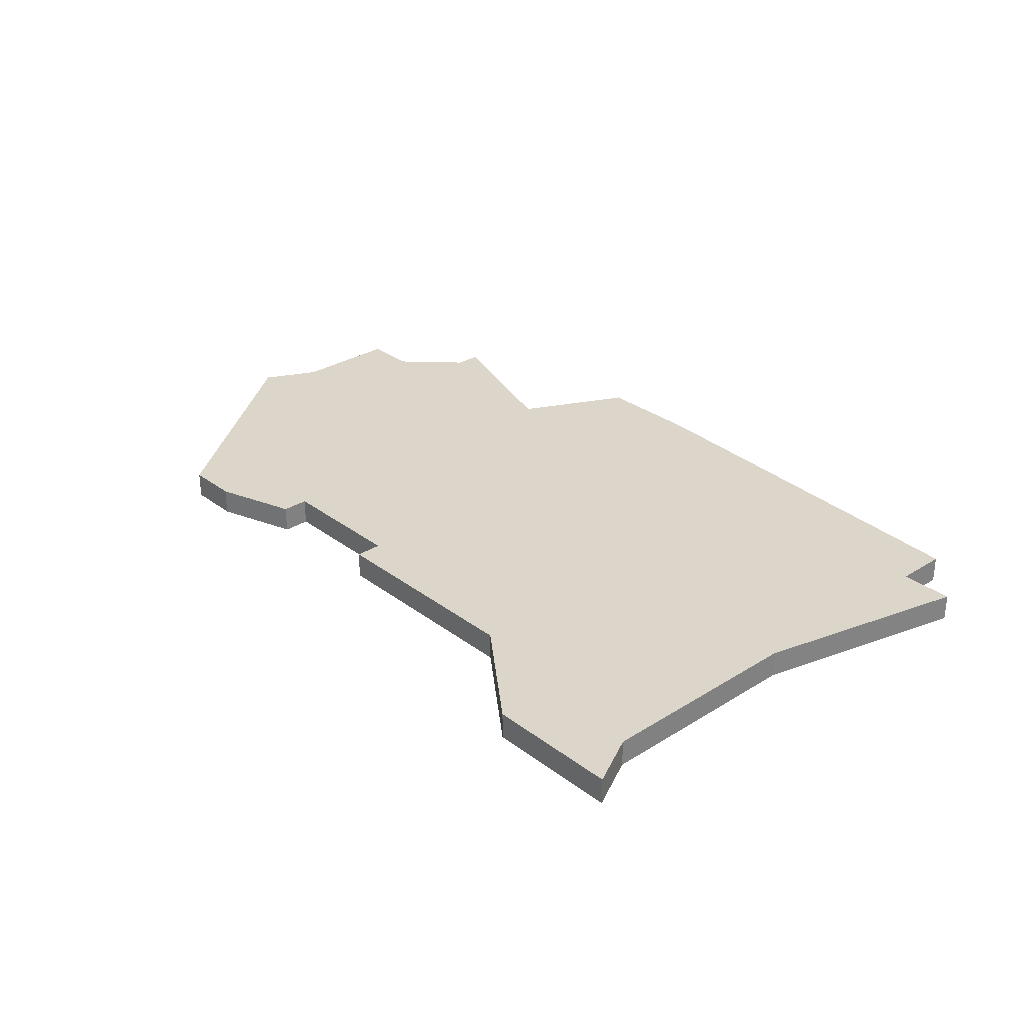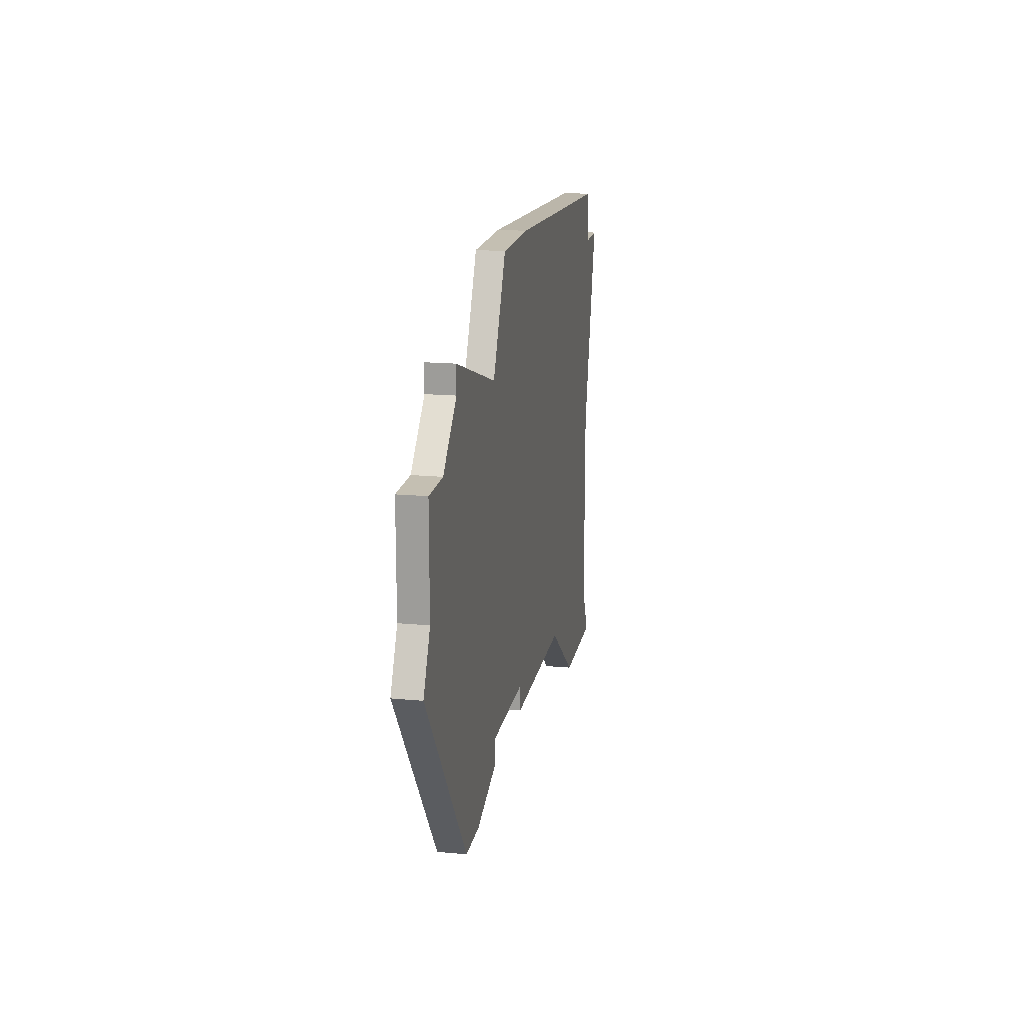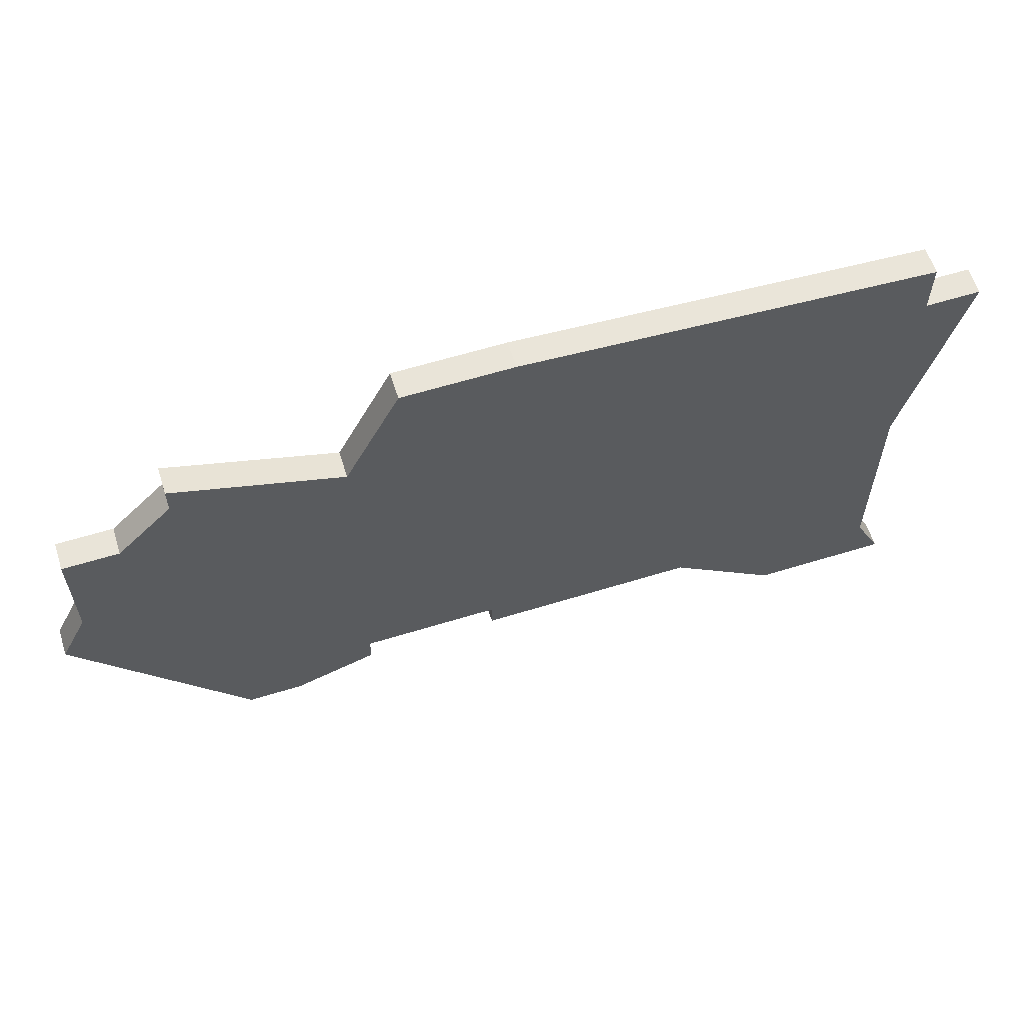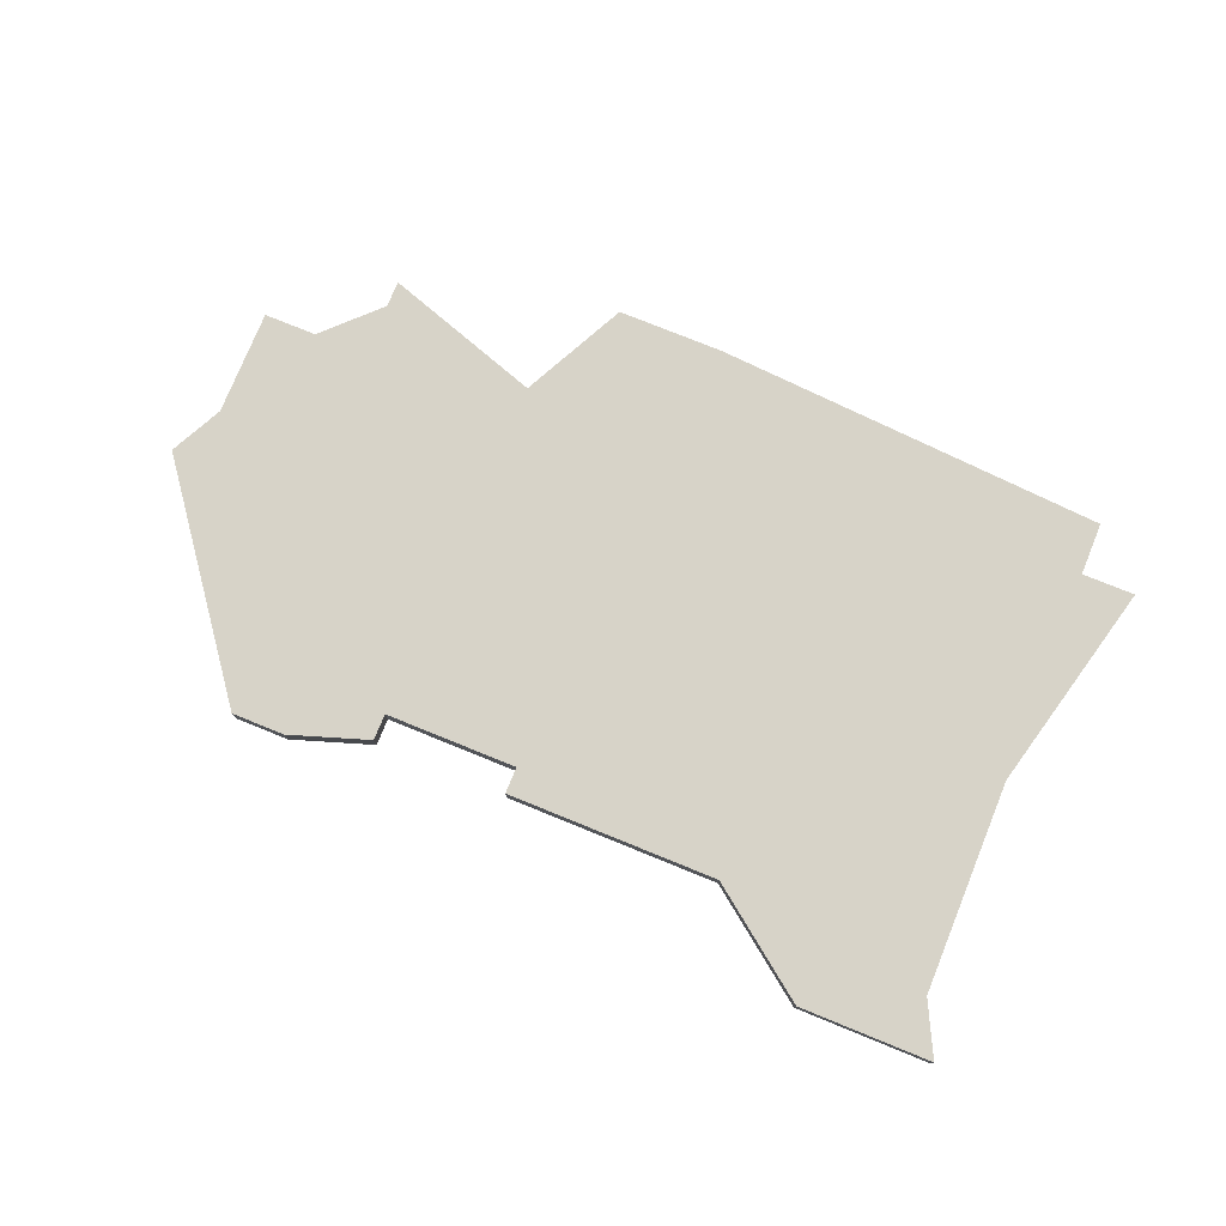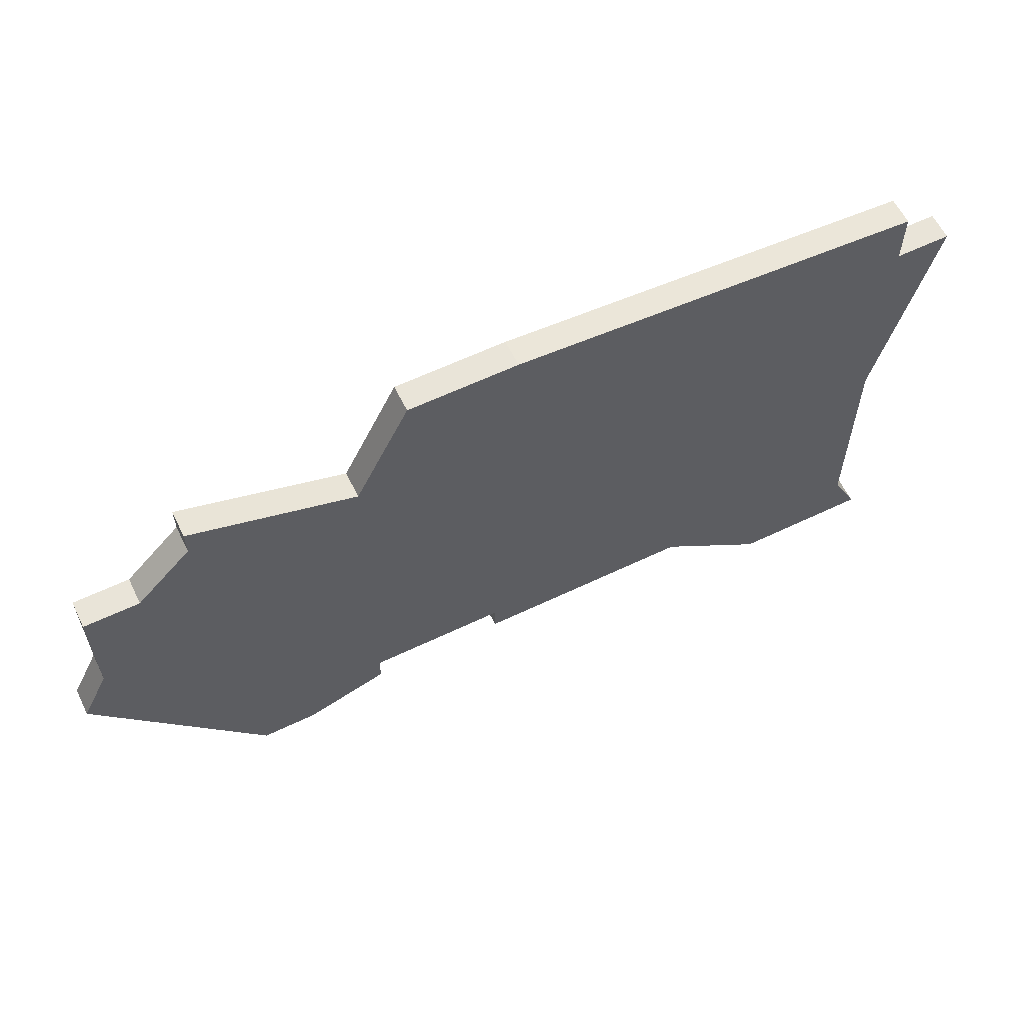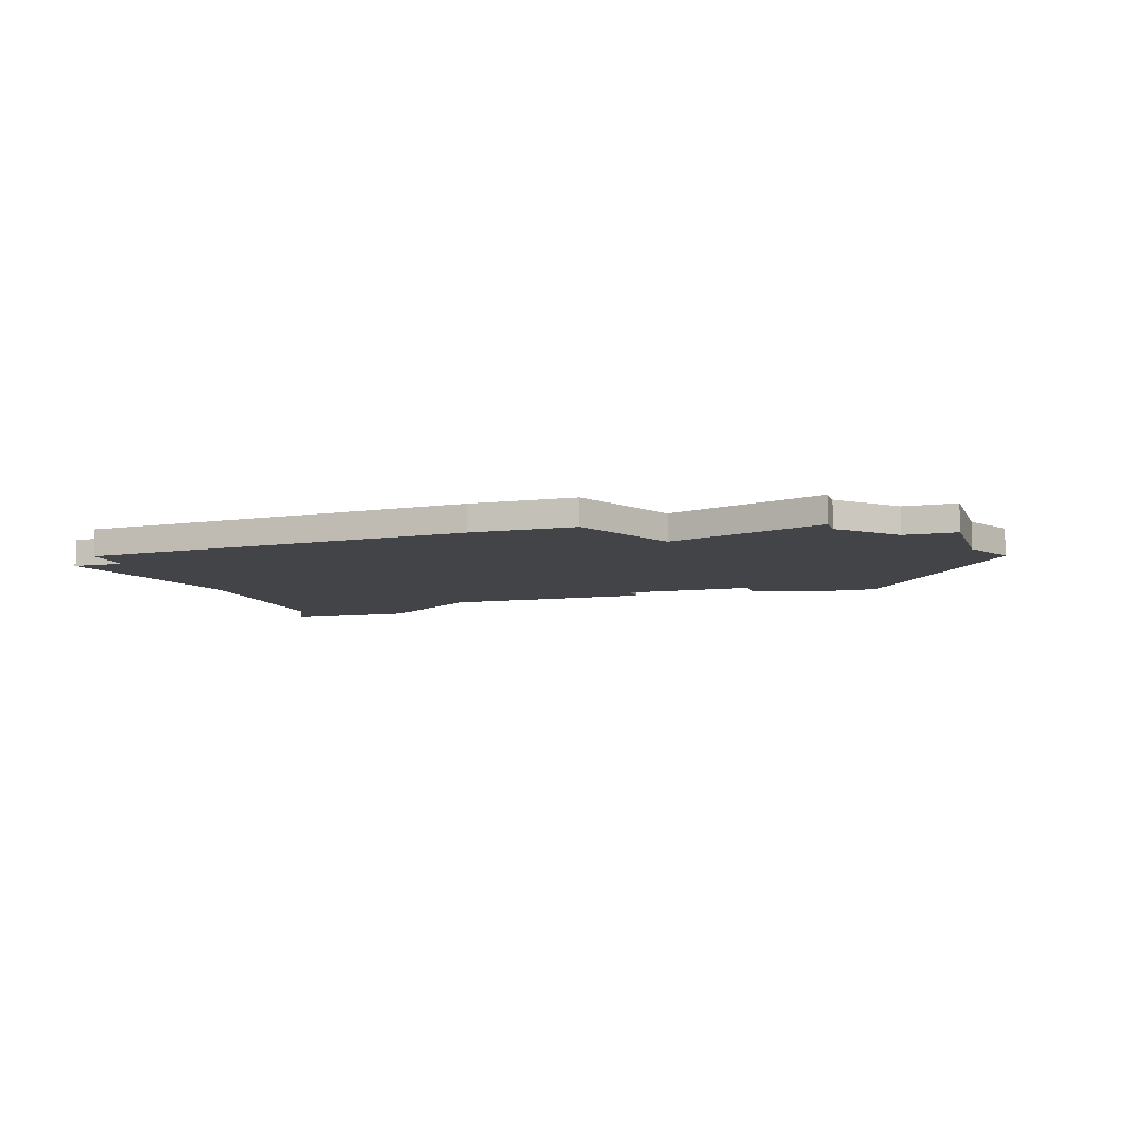
<metadata>
{"format":"obj","ext":"obj","renderer":"f3d","projection":"perspective","resolution":1024,"background":"white","views":[{"elev":29.9,"azim":47.6,"up":"+Z"},{"elev":17.6,"azim":-79.5,"up":"+Y"},{"elev":60.7,"azim":-17.5,"up":"+Y"},{"elev":76.8,"azim":22.1,"up":"+Z"},{"elev":60.4,"azim":-26.1,"up":"+Y"},{"elev":-8.3,"azim":-162.4,"up":"+Z"}]}
</metadata>
<code>
v 1379 -894 0
v 1379 -894 1
v 1379 -898 0
v 1379 -898 1
v 1412 -892 0
v 1412 -892 1
v 1395 -889 0
v 1395 -889 1
v 1378 -900 0
v 1378 -900 1
v 1411 -910 0
v 1411 -910 1
v 1411 -896 0
v 1411 -896 1
v 1386 -908 0
v 1386 -908 1
v 1394 -906 0
v 1394 -906 1
v 1394 -907 0
v 1394 -907 1
v 1402 -907 0
v 1402 -907 1
v 1410 -892 0
v 1410 -892 1
v 1410 -890 0
v 1410 -890 1
v 1410 -908 0
v 1410 -908 1
v 1410 -900 0
v 1410 -900 1
v 1384 -908 0
v 1384 -908 1
v 1383 -892 0
v 1383 -892 1
v 1383 -891 0
v 1383 -891 1
v 1391 -889 0
v 1391 -889 1
v 1390 -891 0
v 1390 -891 1
v 1406 -910 0
v 1406 -910 1
v 1381 -894 0
v 1381 -894 1
v 1389 -893 0
v 1389 -893 1
v 1389 -906 0
v 1389 -906 1
v 1389 -907 0
v 1389 -907 1
f 3 31 9
f 47 31 3
f 47 49 15
f 47 45 17
f 31 47 15
f 45 47 3
f 3 1 43
f 45 43 33
f 33 35 45
f 45 39 7
f 45 3 43
f 17 21 19
f 7 21 17
f 17 45 7
f 27 11 41
f 21 27 41
f 29 27 21
f 39 37 7
f 29 21 7
f 23 29 7
f 5 13 23
f 29 23 13
f 7 25 23
f 10 32 4
f 4 32 48
f 16 50 48
f 18 46 48
f 16 48 32
f 4 48 46
f 44 2 4
f 34 44 46
f 46 36 34
f 8 40 46
f 44 4 46
f 20 22 18
f 18 22 8
f 8 46 18
f 42 12 28
f 42 28 22
f 22 28 30
f 8 38 40
f 8 22 30
f 8 30 24
f 24 14 6
f 14 24 30
f 24 26 8
f 46 40 45
f 45 40 39
f 36 46 35
f 35 46 45
f 34 36 33
f 33 36 35
f 44 34 43
f 43 34 33
f 2 44 1
f 1 44 43
f 4 2 3
f 3 2 1
f 10 4 9
f 9 4 3
f 32 10 31
f 31 10 9
f 16 32 15
f 15 32 31
f 50 16 49
f 49 16 15
f 48 50 47
f 47 50 49
f 18 48 17
f 17 48 47
f 20 18 19
f 19 18 17
f 22 20 21
f 21 20 19
f 42 22 41
f 41 22 21
f 12 42 11
f 11 42 41
f 28 12 27
f 27 12 11
f 30 28 29
f 29 28 27
f 14 30 13
f 13 30 29
f 6 14 5
f 5 14 13
f 24 6 23
f 23 6 5
f 26 24 25
f 25 24 23
f 8 26 7
f 7 26 25
f 40 38 39
f 39 38 37
f 38 8 37
f 37 8 7

</code>
